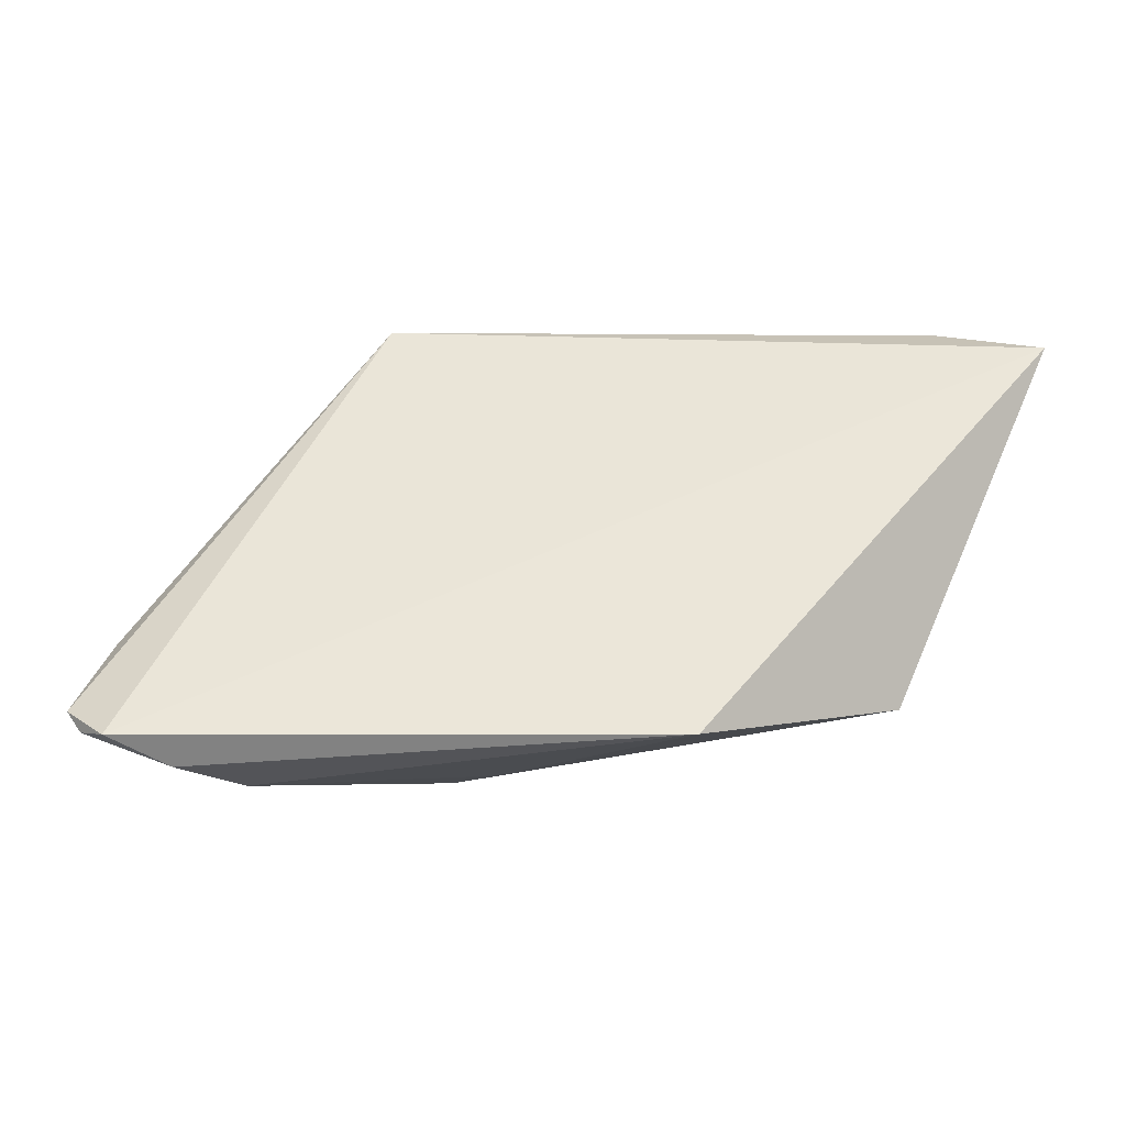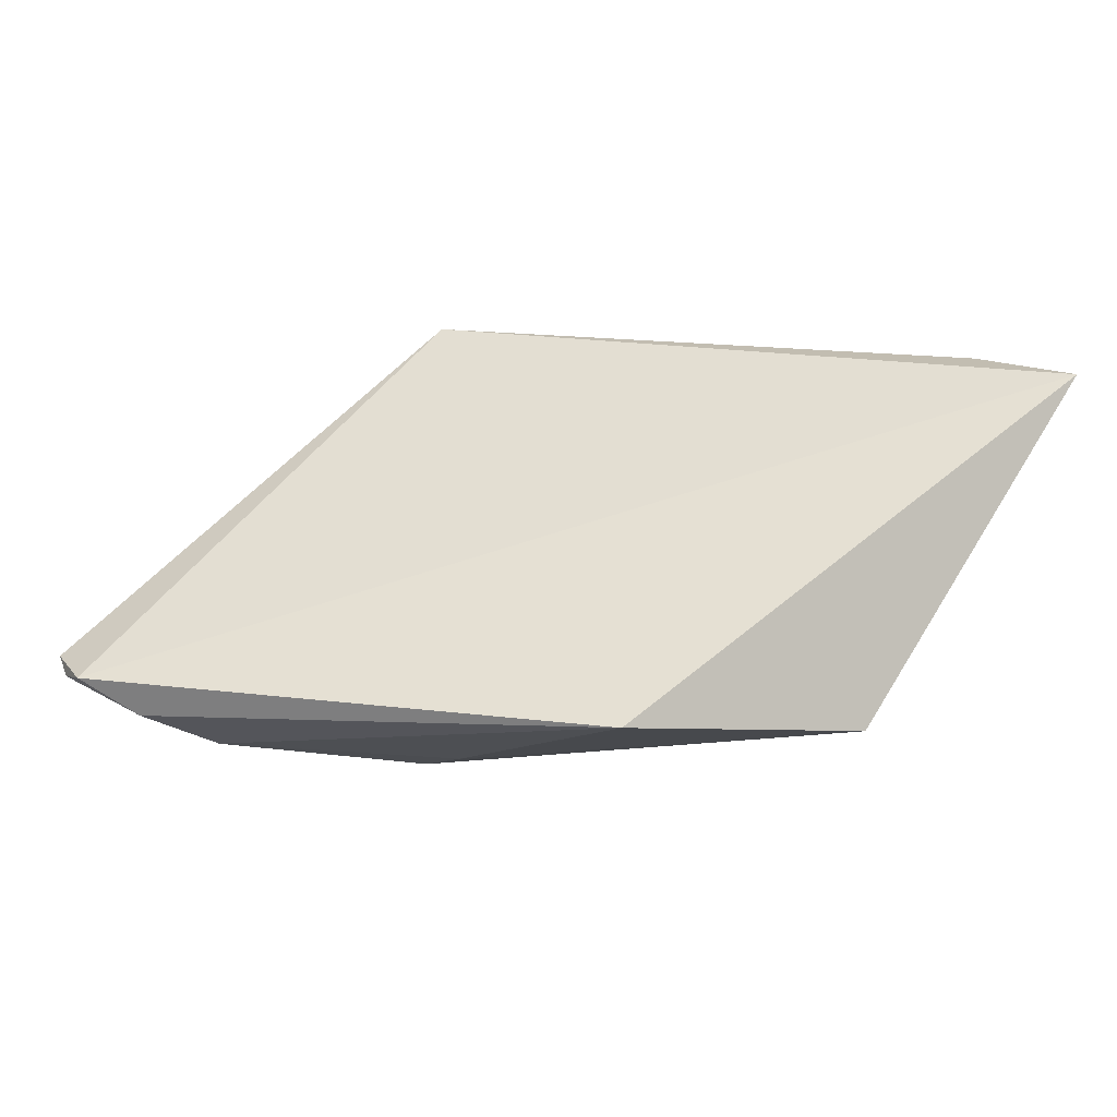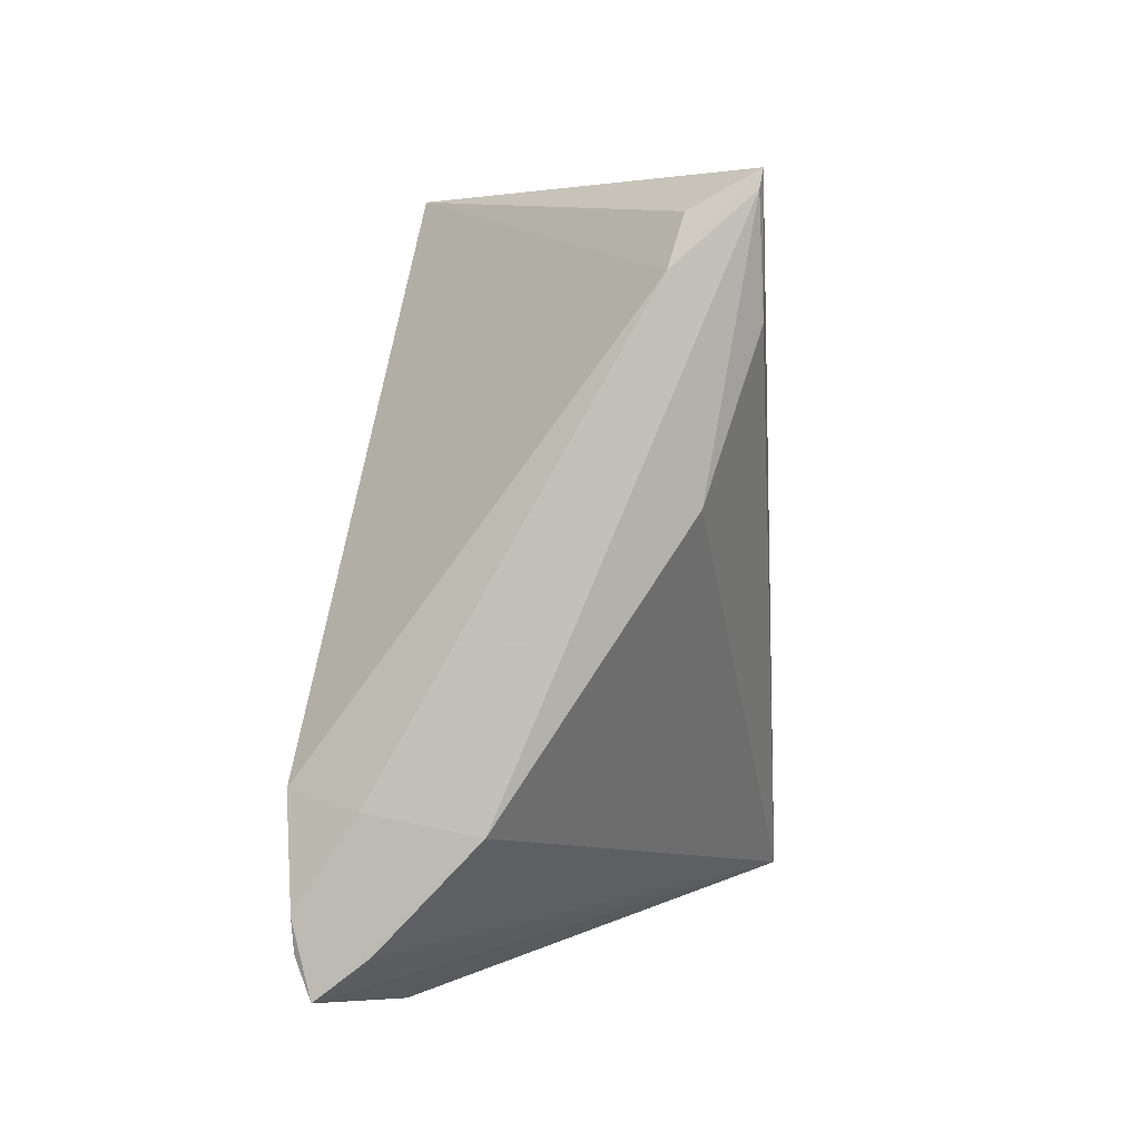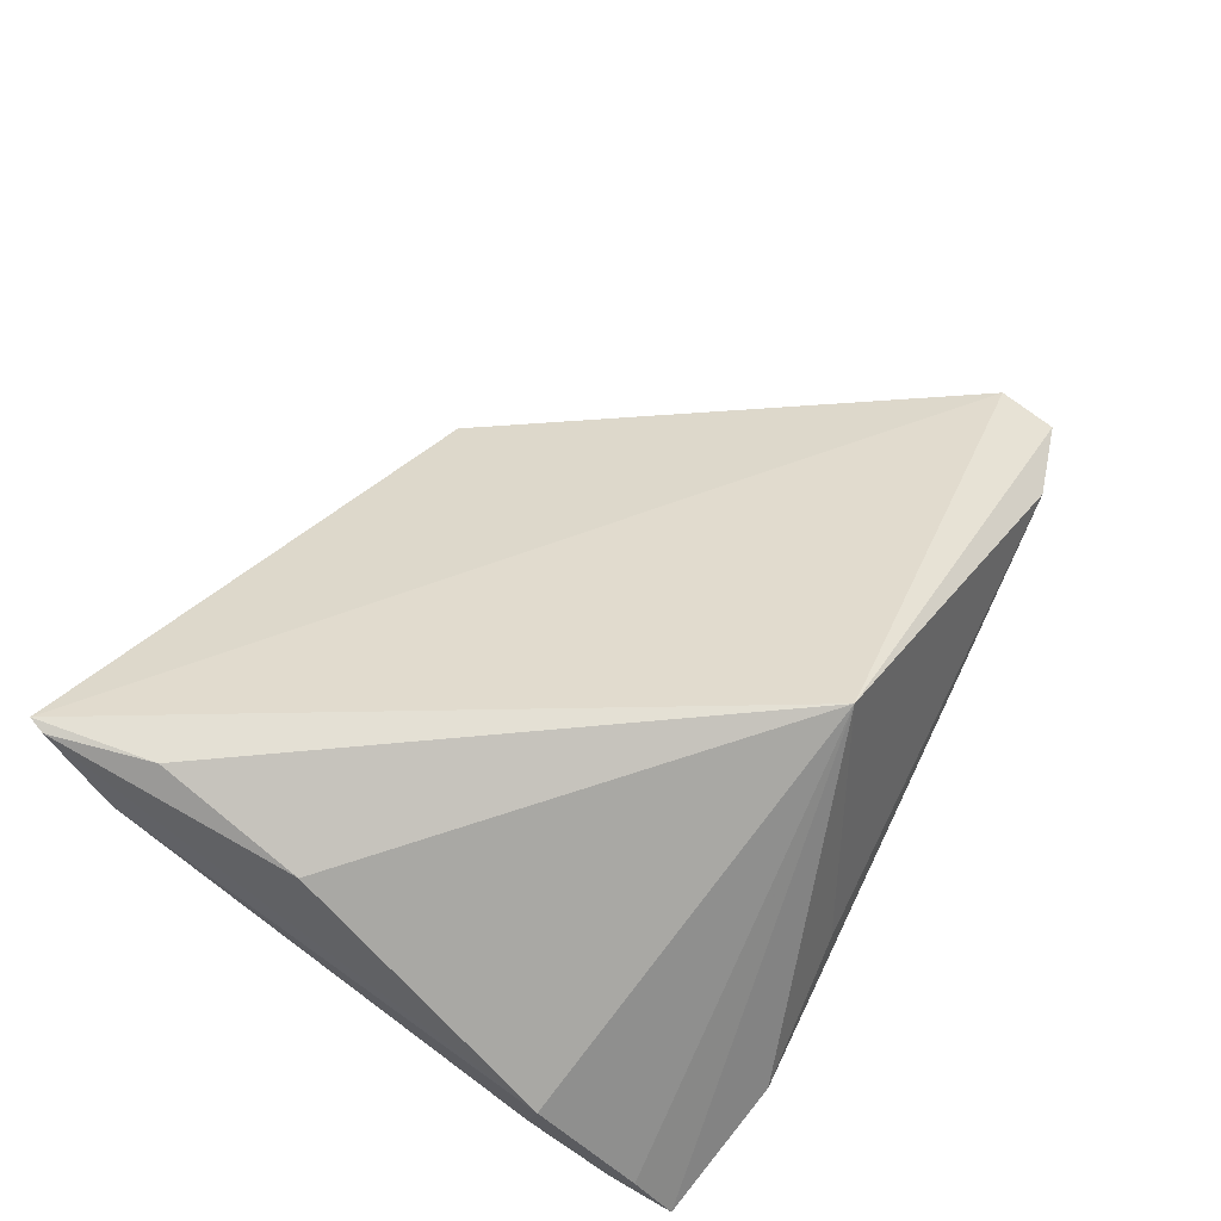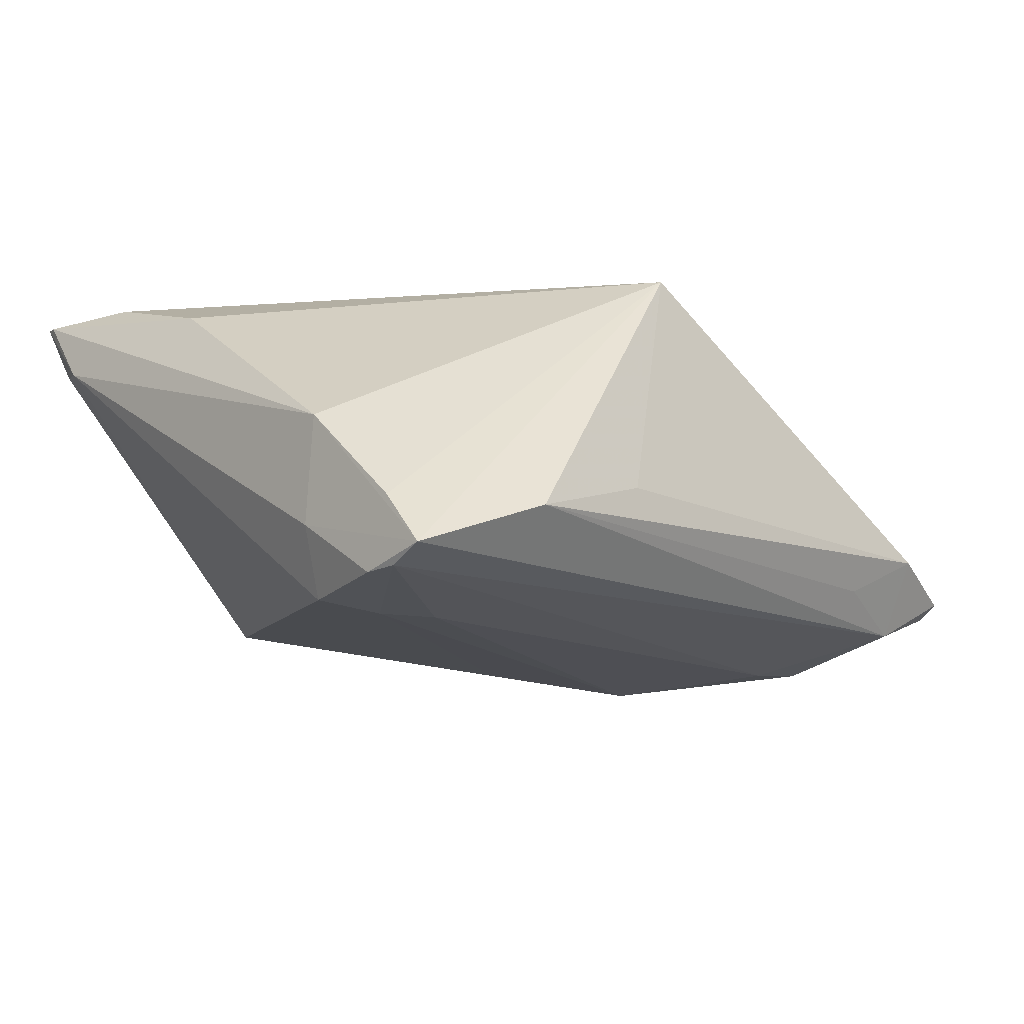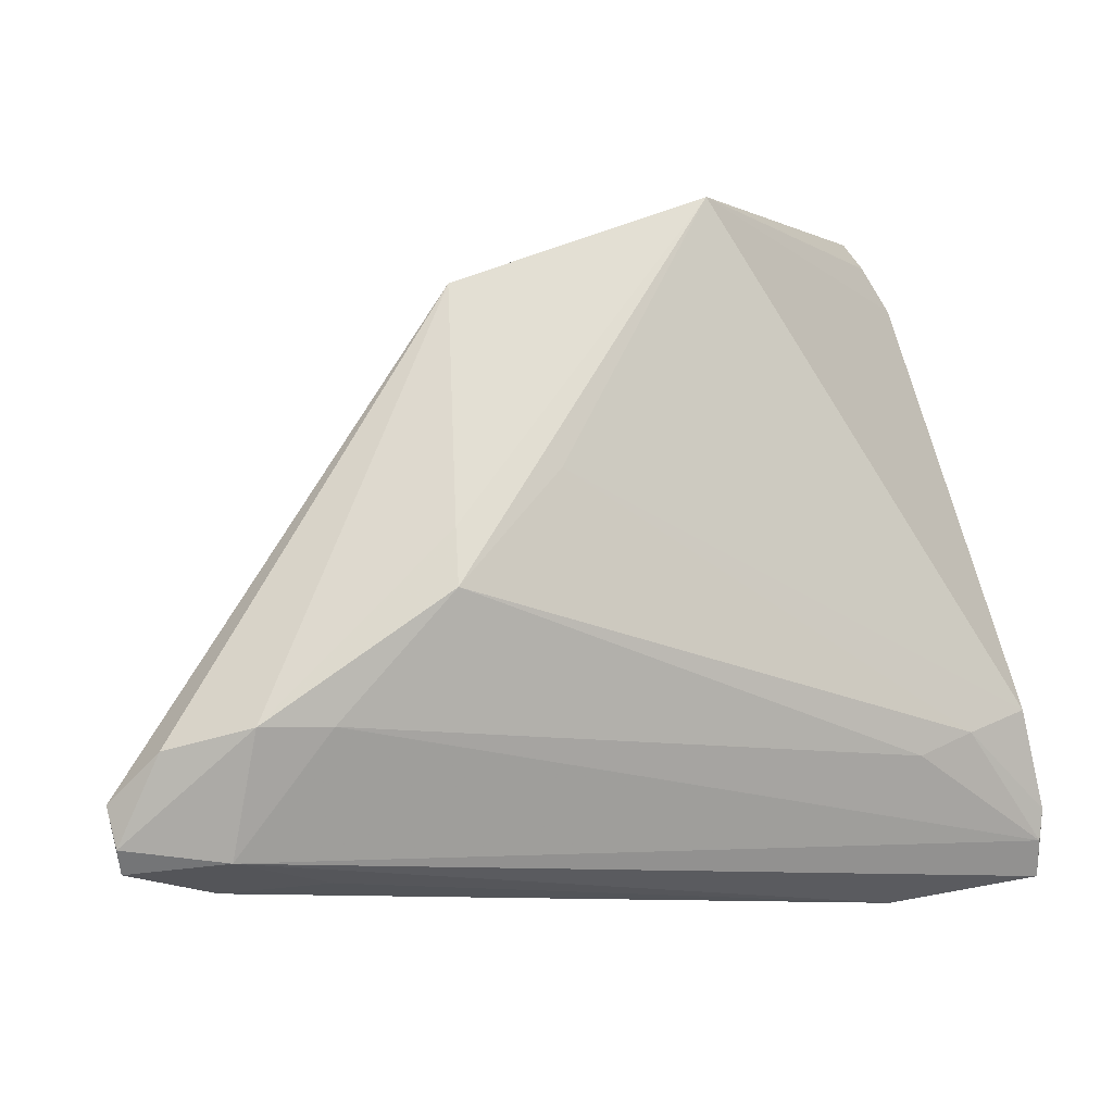
<metadata>
{"format":"obj","ext":"obj","renderer":"f3d","projection":"perspective","resolution":1024,"background":"white","views":[{"elev":19.3,"azim":125.8,"up":"+Z"},{"elev":16.8,"azim":140.4,"up":"+Z"},{"elev":4.0,"azim":-83.3,"up":"+Y"},{"elev":66.0,"azim":-60.8,"up":"+Z"},{"elev":-13.3,"azim":-46.2,"up":"+Z"},{"elev":0.9,"azim":161.0,"up":"+Y"}]}
</metadata>
<code>
v 0.02932 0.008242 -0.01738
v -0.03362 0.03989 0.01823
v -0.03445 0.01354 0.01994
v -0.03237 0.03004 0.02518
v -0.03834 -0.02663 -0.01646
v -0.03548 -0.01199 -0.0177
v -0.03518 0.04167 0.02488
v -0.02374 -0.03397 -0.008891
v 0.05083 -0.02992 -0.003283
v -0.0388 -0.01346 -0.01032
v 0.06141 -0.02694 -0.007098
v -0.007365 -0.03262 -0.003959
v -0.03901 -0.03087 -0.01477
v -0.02866 -0.01418 -0.01852
v 0.005863 -0.02565 0.02518
v -0.000703 0.04359 -0.01079
v 0.06215 -0.02419 -0.008666
v 0.04177 -0.01166 -0.01723
v -0.03924 -0.02652 -0.009239
v -0.03648 0.03457 0.01689
v -0.03964 -0.01544 0.001195
v -0.03445 0.04359 0.02518
v 0.0583 -0.01412 -0.01156
v 0.02691 0.03383 -0.006501
v 0.0399 -0.02861 -0.0084
v 0.02976 0.002203 -0.01981
v 0.01786 0.01431 -0.01716
v 0.05113 -0.02553 -0.01244
v -0.02267 -0.01654 -0.01844
v 0.06298 -0.01978 -0.007469
v -0.03856 -0.02311 -0.01671
v 0.04956 -0.01158 -0.01643
f 24 16 22
f 22 15 30
f 30 24 22
f 16 24 1
f 1 26 16
f 6 20 16
f 12 15 8
f 8 9 12
f 12 9 15
f 3 21 15
f 17 30 11
f 11 28 17
f 9 28 11
f 15 9 11
f 11 30 15
f 25 9 8
f 8 28 25
f 25 28 9
f 24 30 23
f 23 30 17
f 22 16 2
f 2 20 22
f 16 20 2
f 22 20 7
f 7 20 21
f 21 3 7
f 16 26 27
f 27 6 16
f 21 20 10
f 20 6 10
f 4 3 15
f 4 7 3
f 4 15 22
f 22 7 4
f 18 29 26
f 28 5 18
f 18 5 29
f 26 29 14
f 14 27 26
f 6 27 14
f 29 5 14
f 8 15 13
f 13 28 8
f 13 5 28
f 21 10 13
f 31 10 6
f 6 14 31
f 31 14 5
f 31 13 10
f 5 13 31
f 32 18 26
f 26 1 32
f 28 18 32
f 32 1 24
f 24 23 32
f 17 28 32
f 32 23 17
f 15 21 19
f 19 13 15
f 21 13 19

</code>
